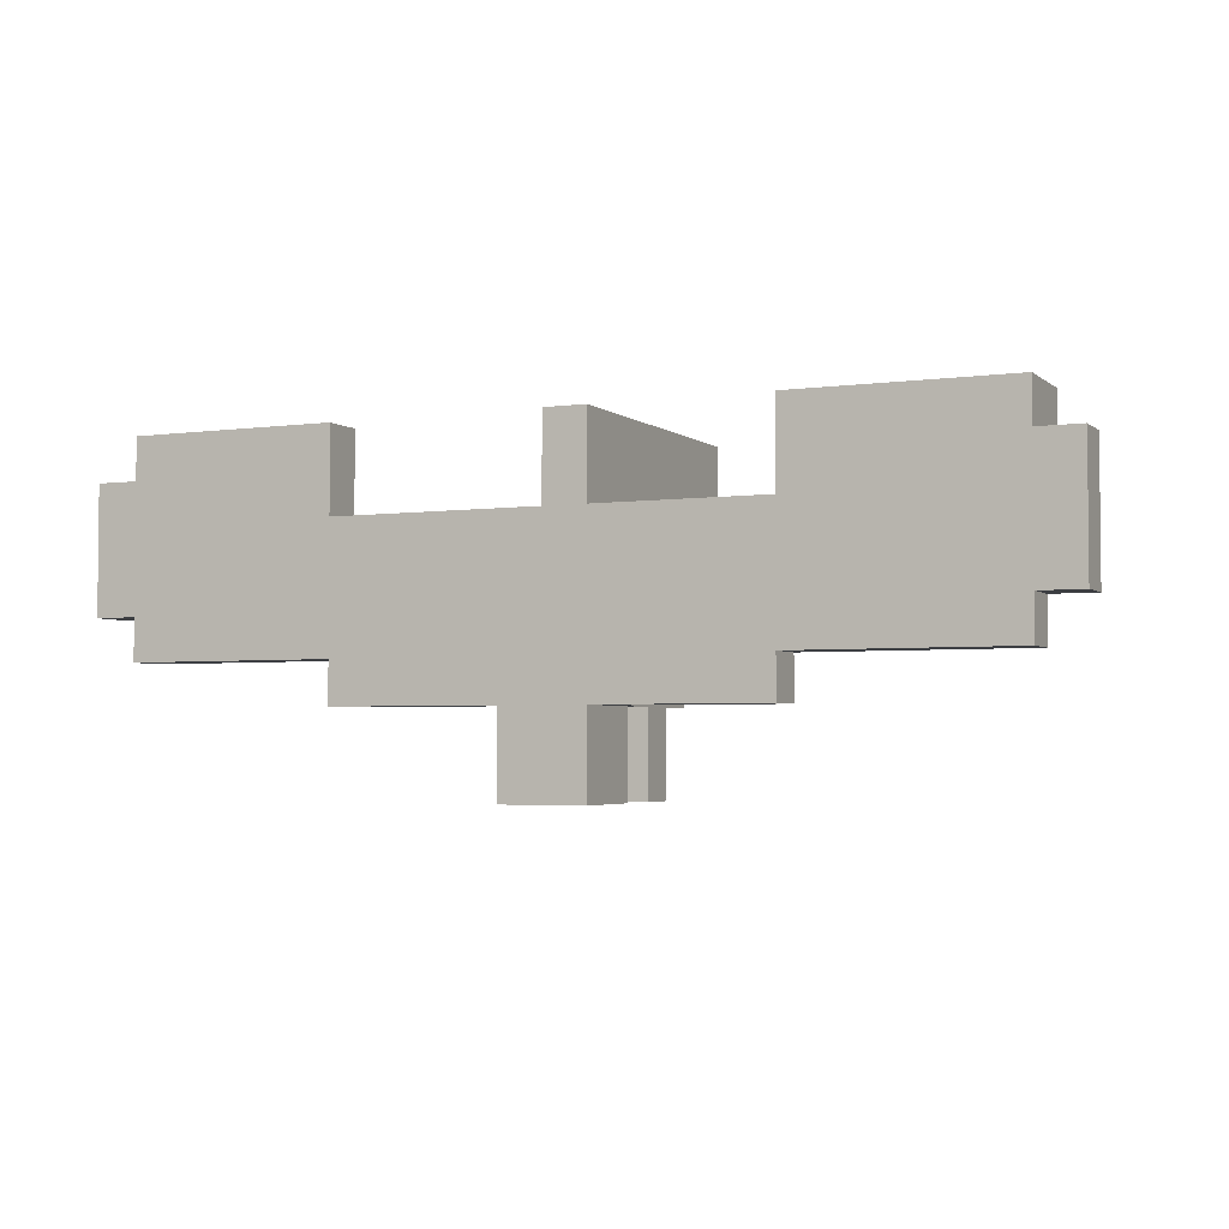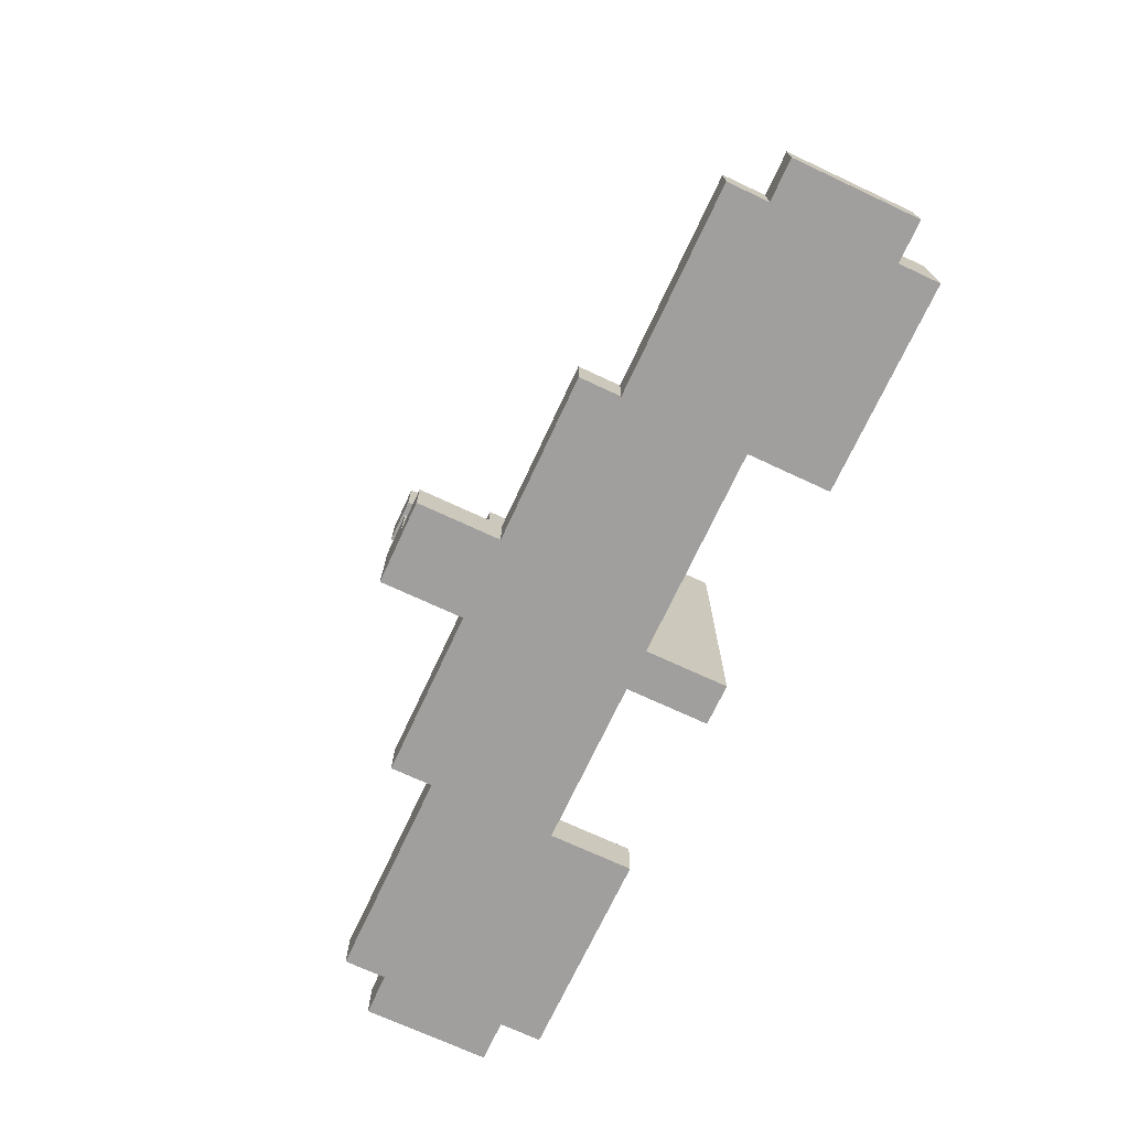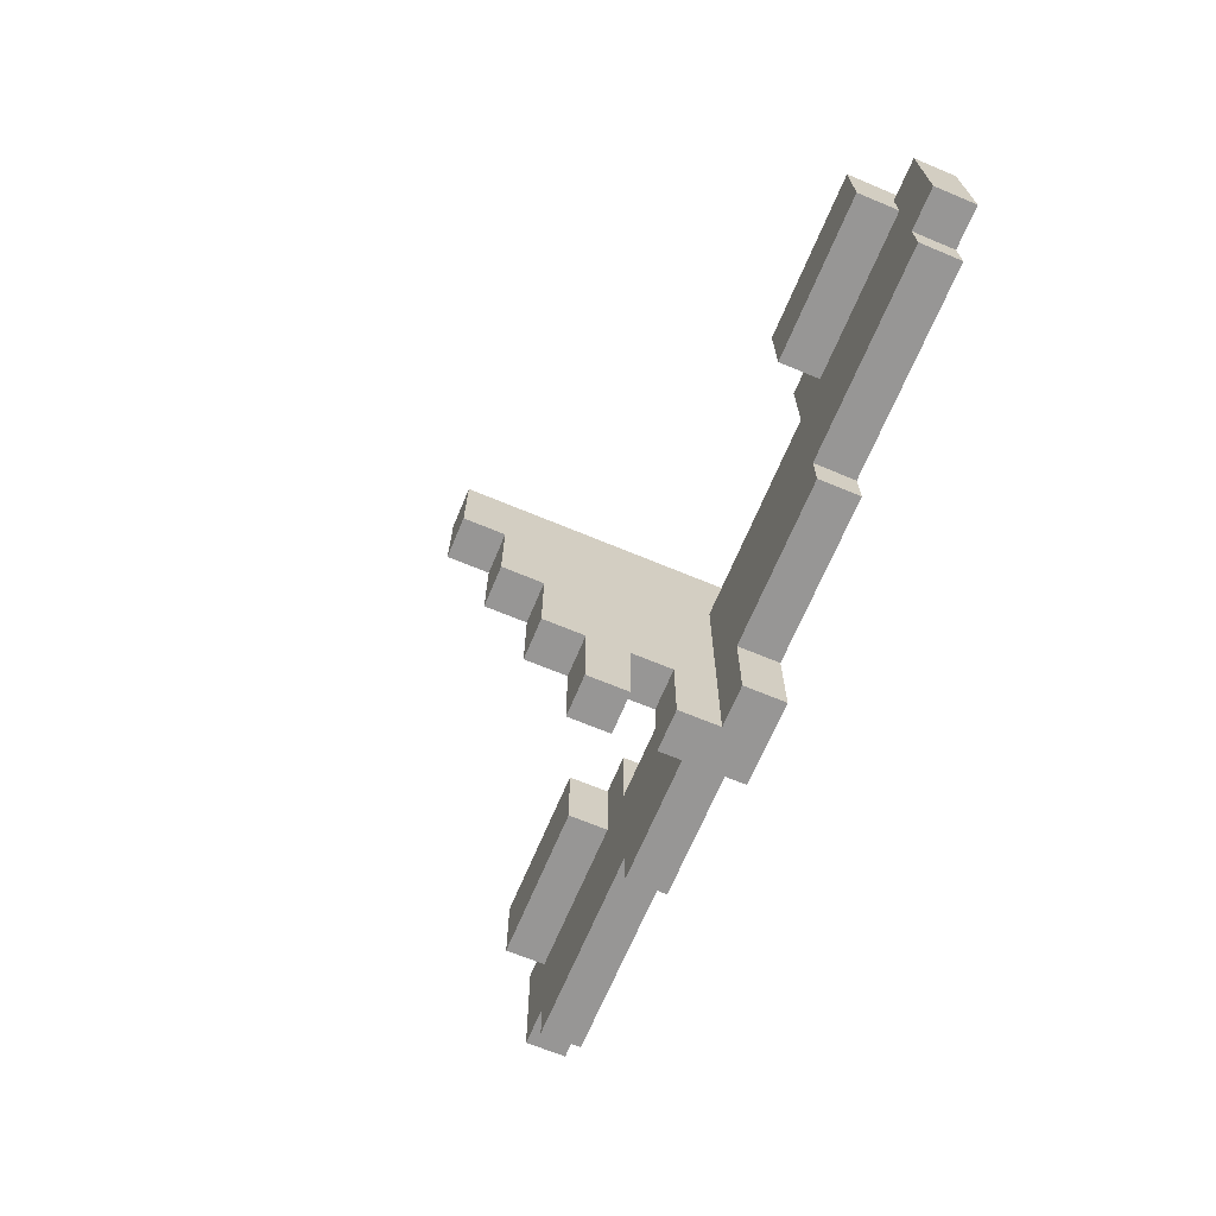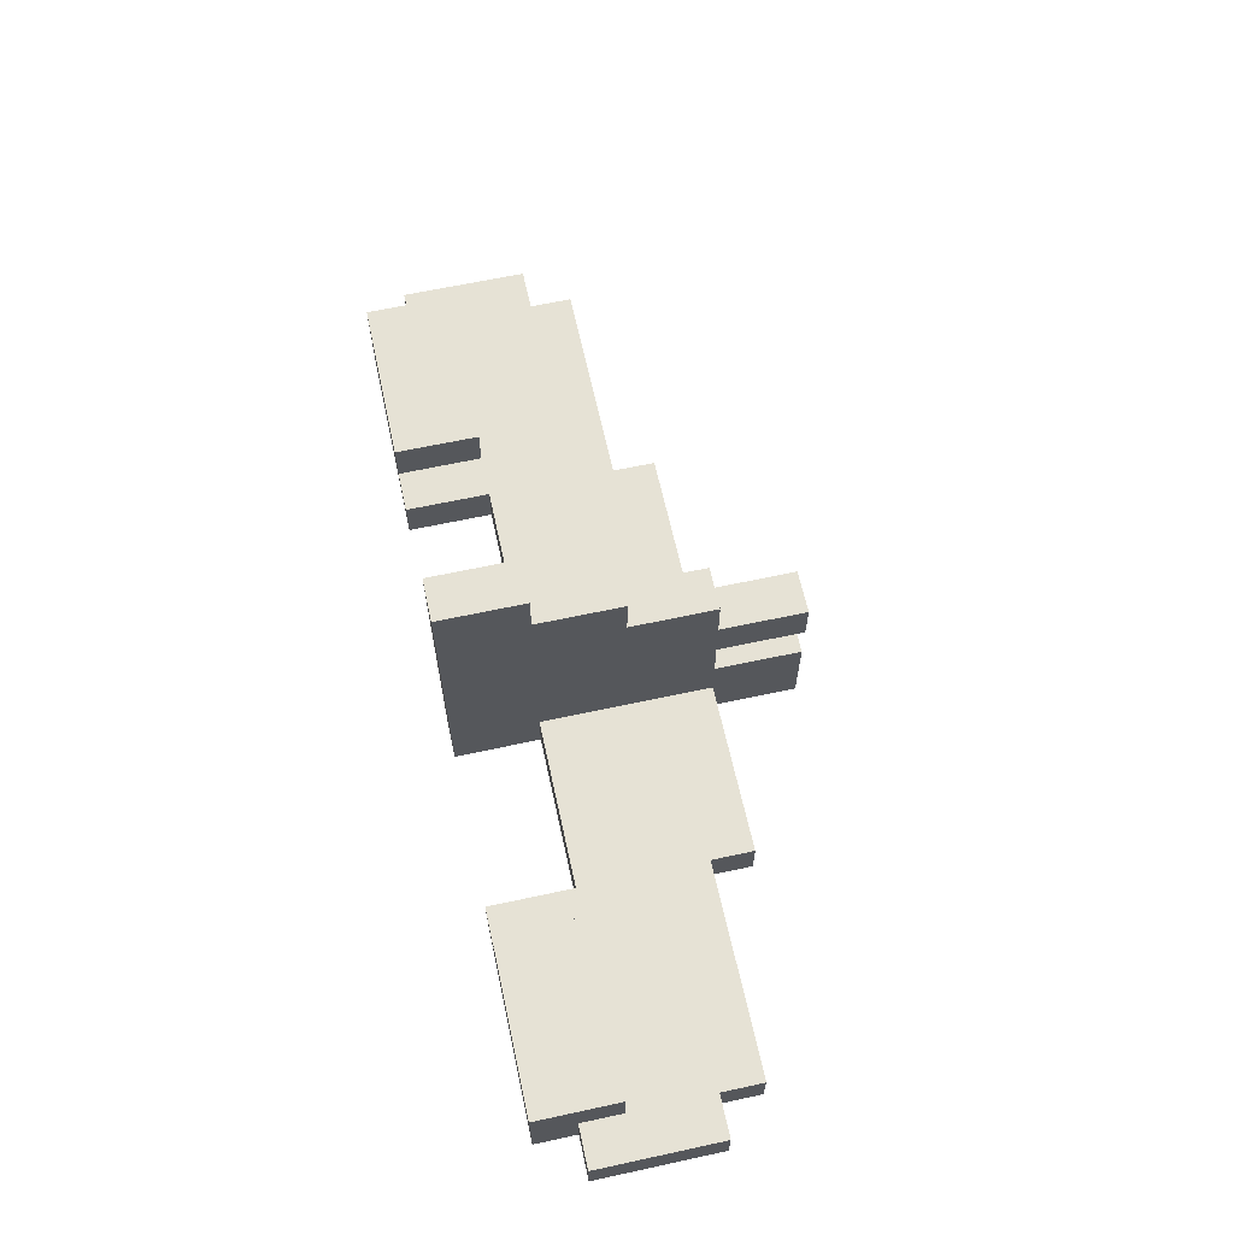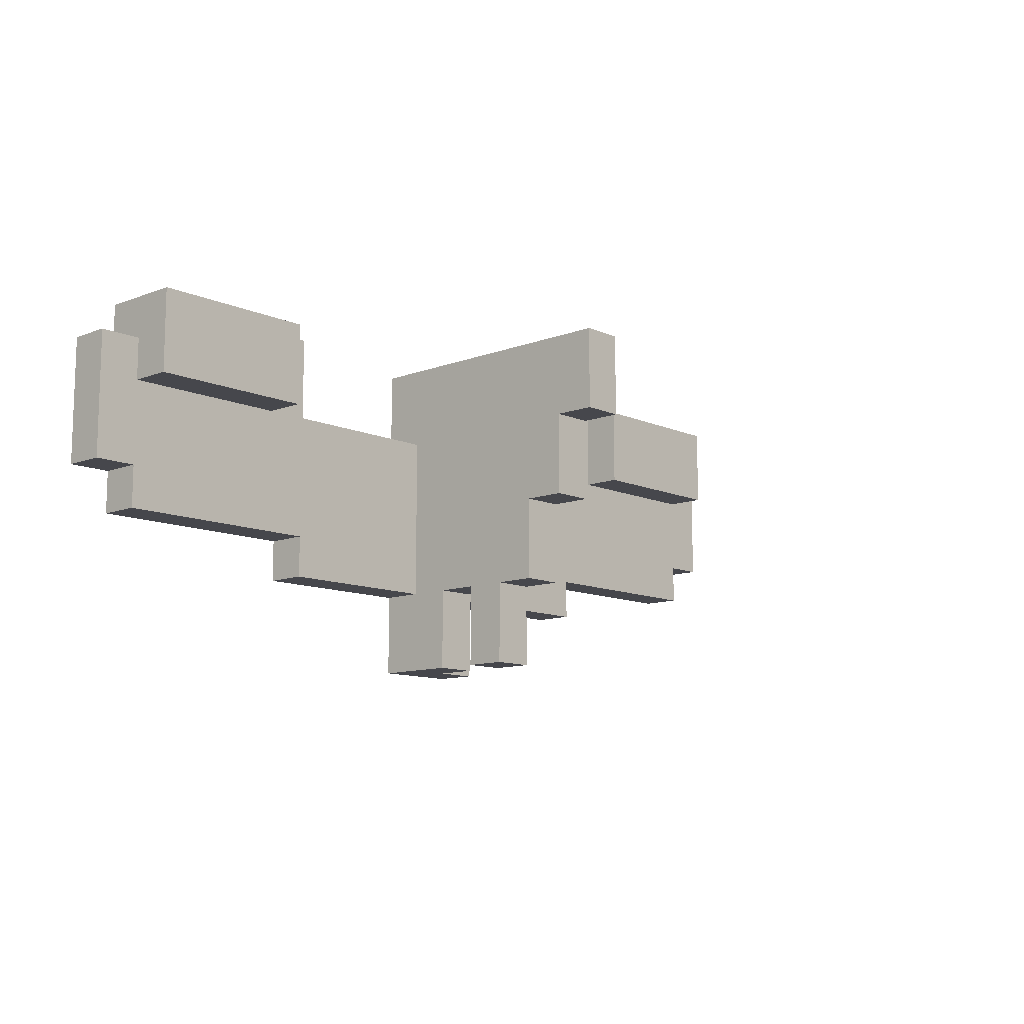
<metadata>
{"format":"obj","ext":"obj","renderer":"f3d","projection":"perspective","resolution":1024,"background":"white","views":[{"elev":-3.4,"azim":24.7,"up":"+Z"},{"elev":-71.3,"azim":-115.0,"up":"+Y"},{"elev":-67.8,"azim":-112.7,"up":"+Z"},{"elev":63.9,"azim":77.7,"up":"+Y"},{"elev":-11.0,"azim":132.7,"up":"+Z"}]}
</metadata>
<code>
o
v 9 0.8 3.4
v 9 0.8 3.3
v 9 0.8 3.1
v 9 0.9 3.4
v 9 0.9 3.3
v 9 0.9 3.1
v 9.1 0.8 3.5
v 9.1 0.8 3.4
v 9.1 0.8 3.1
v 9.1 0.8 3
v 9.1 0.9 3.5
v 9.1 0.9 3.4
v 9.1 0.9 3.3
v 9.1 0.9 3.1
v 9.1 0.9 3
v 9.1 1 3.5
v 9.1 1 3.4
v 9.1 1 3.3
v 9.6 0.8 3
v 9.6 0.8 2.9
v 9.6 0.9 3
v 9.6 0.9 2.9
v 10 0.8 2.9
v 10 0.8 2.7
v 10 0.9 2.9
v 10 0.9 2.7
v 10.1 0.8 3.5
v 10.1 0.8 3.3
v 10.1 0.9 3.4
v 10.1 0.9 3.3
v 10.1 0.9 2.7
v 10.1 1 3.1
v 10.1 1 3
v 10.1 1 2.9
v 10.1 1 2.7
v 10.1 1.1 3.3
v 10.1 1.1 3.1
v 10.1 1.1 3
v 10.1 1.1 2.9
v 10.1 1.1 2.7
v 10.1 1.2 3.1
v 10.1 1.2 2.9
v 10.1 1.2 2.7
v 10.1 1.3 3.2
v 10.1 1.3 3.1
v 10.1 1.3 2.9
v 10.1 1.4 3.5
v 10.1 1.4 3.4
v 10.1 1.4 3.3
v 10.1 1.4 3.2
v 10.1 1.4 3.1
v 10.1 1.5 3.5
v 10.1 1.5 3.3
v 10.6 0.8 3.5
v 10.6 0.8 3.3
v 10.6 0.9 3.5
v 10.6 0.9 3.3
v 10.7 0.9 3.5
v 10.7 0.9 3.3
v 10.7 1 3.5
v 10.7 1 3.3
v 9.5 0.9 3.5
v 9.5 0.9 3.3
v 9.5 1 3.5
v 9.5 1 3.3
v 9.6 0.8 3.5
v 9.6 0.8 3.3
v 9.6 0.9 3.5
v 9.6 0.9 3.3
v 10.2 0.8 3.5
v 10.2 0.8 3.3
v 10.2 0.8 2.9
v 10.2 0.8 2.7
v 10.2 0.9 3.4
v 10.2 0.9 3.3
v 10.2 0.9 2.9
v 10.2 1 3.1
v 10.2 1 3
v 10.2 1 2.9
v 10.2 1 2.7
v 10.2 1.1 3.3
v 10.2 1.1 3.1
v 10.2 1.1 3
v 10.2 1.1 2.9
v 10.2 1.1 2.7
v 10.2 1.2 3.1
v 10.2 1.2 2.9
v 10.2 1.2 2.7
v 10.2 1.3 3.2
v 10.2 1.3 3.1
v 10.2 1.3 2.9
v 10.2 1.4 3.5
v 10.2 1.4 3.4
v 10.2 1.4 3.3
v 10.2 1.4 3.2
v 10.2 1.4 3.1
v 10.2 1.5 3.5
v 10.2 1.5 3.3
v 10.6 0.8 3
v 10.6 0.8 2.9
v 10.6 0.9 3
v 10.6 0.9 2.9
v 11.1 0.8 3.5
v 11.1 0.8 3.4
v 11.1 0.8 3.1
v 11.1 0.8 3
v 11.1 0.9 3.5
v 11.1 0.9 3.4
v 11.1 0.9 3.3
v 11.1 0.9 3.1
v 11.1 0.9 3
v 11.1 1 3.5
v 11.1 1 3.4
v 11.1 1 3.3
v 11.2 0.8 3.4
v 11.2 0.8 3.3
v 11.2 0.8 3.1
v 11.2 0.9 3.4
v 11.2 0.9 3.3
v 11.2 0.9 3.1
v 9.1 0.8 3.5
v 9.1 0.9 3.5
v 9.1 1 3.5
v 9.5 0.9 3.5
v 9.5 1 3.5
v 9.6 0.8 3.5
v 9.6 0.9 3.5
v 10.1 0.8 3.5
v 10.1 1.4 3.5
v 10.1 1.5 3.5
v 10.2 0.8 3.5
v 10.2 1.4 3.5
v 10.2 1.5 3.5
v 10.6 0.8 3.5
v 10.6 0.9 3.5
v 10.7 0.9 3.5
v 10.7 1 3.5
v 11.1 0.8 3.5
v 11.1 0.9 3.5
v 11.1 1 3.5
v 9 0.8 3.4
v 9 0.9 3.4
v 9.1 0.8 3.4
v 9.1 0.9 3.4
v 11.1 0.8 3.4
v 11.1 0.9 3.4
v 11.2 0.8 3.4
v 11.2 0.9 3.4
v 9.6 0.8 3.3
v 9.6 0.9 3.3
v 10.1 0.8 3.3
v 10.1 0.9 3.3
v 10.2 0.8 3.3
v 10.2 0.9 3.3
v 10.6 0.8 3.3
v 10.6 0.9 3.3
v 9.1 0.9 3.3
v 9.1 1 3.3
v 9.4 0.9 3.3
v 9.4 1 3.3
v 9.5 0.9 3.3
v 9.5 1 3.3
v 10.1 1.4 3.3
v 10.1 1.5 3.3
v 10.2 1.4 3.3
v 10.2 1.5 3.3
v 10.7 0.9 3.3
v 10.7 1 3.3
v 10.8 0.9 3.3
v 10.8 1 3.3
v 11.1 0.9 3.3
v 11.1 1 3.3
v 9 0.8 3.1
v 9 0.9 3.1
v 9.1 0.8 3.1
v 9.1 0.9 3.1
v 10.1 1.3 3.1
v 10.1 1.4 3.1
v 10.2 1.3 3.1
v 10.2 1.4 3.1
v 11.1 0.8 3.1
v 11.1 0.9 3.1
v 11.2 0.8 3.1
v 11.2 0.9 3.1
v 9.1 0.8 3
v 9.1 0.9 3
v 9.2 0.8 3
v 9.2 0.9 3
v 9.5 0.8 3
v 9.5 0.9 3
v 9.6 0.8 3
v 9.6 0.9 3
v 10.6 0.8 3
v 10.6 0.9 3
v 10.7 0.8 3
v 10.7 0.9 3
v 11 0.8 3
v 11 0.9 3
v 11.1 0.8 3
v 11.1 0.9 3
v 9.6 0.8 2.9
v 9.6 0.9 2.9
v 9.8 0.8 2.9
v 9.8 0.9 2.9
v 9.9 0.8 2.9
v 9.9 0.9 2.9
v 10 0.8 2.9
v 10 0.9 2.9
v 10.1 1 2.9
v 10.1 1.1 2.9
v 10.1 1.2 2.9
v 10.1 1.3 2.9
v 10.2 0.8 2.9
v 10.2 0.9 2.9
v 10.2 1 2.9
v 10.2 1.1 2.9
v 10.2 1.2 2.9
v 10.2 1.3 2.9
v 10.3 0.8 2.9
v 10.3 0.9 2.9
v 10.4 0.8 2.9
v 10.4 0.9 2.9
v 10.6 0.8 2.9
v 10.6 0.9 2.9
v 10 0.8 2.7
v 10 0.9 2.7
v 10.1 0.9 2.7
v 10.1 1 2.7
v 10.1 1.1 2.7
v 10.1 1.2 2.7
v 10.2 0.8 2.7
v 10.2 1 2.7
v 10.2 1.1 2.7
v 10.2 1.2 2.7
v 9.1 0.8 3.5
v 9.6 0.8 3.5
v 10.1 0.8 3.5
v 10.2 0.8 3.5
v 10.6 0.8 3.5
v 11.1 0.8 3.5
v 9 0.8 3.4
v 9.1 0.8 3.4
v 9.5 0.8 3.4
v 10.7 0.8 3.4
v 11.1 0.8 3.4
v 11.2 0.8 3.4
v 9 0.8 3.3
v 9.1 0.8 3.3
v 9.5 0.8 3.3
v 9.6 0.8 3.3
v 10.1 0.8 3.3
v 10.2 0.8 3.3
v 10.6 0.8 3.3
v 10.7 0.8 3.3
v 11.1 0.8 3.3
v 11.2 0.8 3.3
v 9.1 0.8 3.2
v 9.8 0.8 3.2
v 10.4 0.8 3.2
v 11.1 0.8 3.2
v 9 0.8 3.1
v 9.1 0.8 3.1
v 9.2 0.8 3.1
v 9.5 0.8 3.1
v 9.8 0.8 3.1
v 9.9 0.8 3.1
v 10.3 0.8 3.1
v 10.4 0.8 3.1
v 10.7 0.8 3.1
v 11 0.8 3.1
v 11.1 0.8 3.1
v 11.2 0.8 3.1
v 9.1 0.8 3
v 9.2 0.8 3
v 9.5 0.8 3
v 9.6 0.8 3
v 9.8 0.8 3
v 10.4 0.8 3
v 10.6 0.8 3
v 10.7 0.8 3
v 11 0.8 3
v 11.1 0.8 3
v 9.6 0.8 2.9
v 9.8 0.8 2.9
v 9.9 0.8 2.9
v 10 0.8 2.9
v 10.2 0.8 2.9
v 10.3 0.8 2.9
v 10.4 0.8 2.9
v 10.6 0.8 2.9
v 10 0.8 2.7
v 10.2 0.8 2.7
v 10.1 1.1 2.9
v 10.2 1.1 2.9
v 10.1 1.1 2.7
v 10.2 1.1 2.7
v 9.5 0.9 3.5
v 9.6 0.9 3.5
v 10.6 0.9 3.5
v 10.7 0.9 3.5
v 9 0.9 3.4
v 9.1 0.9 3.4
v 11.1 0.9 3.4
v 11.2 0.9 3.4
v 9 0.9 3.3
v 9.1 0.9 3.3
v 9.4 0.9 3.3
v 9.5 0.9 3.3
v 9.6 0.9 3.3
v 10.1 0.9 3.3
v 10.2 0.9 3.3
v 10.6 0.9 3.3
v 10.7 0.9 3.3
v 10.8 0.9 3.3
v 11.1 0.9 3.3
v 11.2 0.9 3.3
v 9.1 0.9 3.2
v 9.8 0.9 3.2
v 10.4 0.9 3.2
v 11.1 0.9 3.2
v 9 0.9 3.1
v 9.1 0.9 3.1
v 9.2 0.9 3.1
v 9.5 0.9 3.1
v 9.8 0.9 3.1
v 9.9 0.9 3.1
v 10.3 0.9 3.1
v 10.4 0.9 3.1
v 10.7 0.9 3.1
v 11 0.9 3.1
v 11.1 0.9 3.1
v 11.2 0.9 3.1
v 9.1 0.9 3
v 9.2 0.9 3
v 9.5 0.9 3
v 9.6 0.9 3
v 9.8 0.9 3
v 10.4 0.9 3
v 10.6 0.9 3
v 10.7 0.9 3
v 11 0.9 3
v 11.1 0.9 3
v 9.6 0.9 2.9
v 9.8 0.9 2.9
v 9.9 0.9 2.9
v 10 0.9 2.9
v 10.2 0.9 2.9
v 10.3 0.9 2.9
v 10.4 0.9 2.9
v 10.6 0.9 2.9
v 10 0.9 2.7
v 10.1 0.9 2.7
v 9.1 1 3.5
v 9.5 1 3.5
v 10.7 1 3.5
v 11.1 1 3.5
v 9.1 1 3.4
v 9.4 1 3.4
v 10.8 1 3.4
v 11.1 1 3.4
v 9.1 1 3.3
v 9.4 1 3.3
v 9.5 1 3.3
v 10.7 1 3.3
v 10.8 1 3.3
v 11.1 1 3.3
v 10.1 1 2.9
v 10.2 1 2.9
v 10.1 1 2.7
v 10.2 1 2.7
v 10.1 1.2 2.9
v 10.2 1.2 2.9
v 10.1 1.2 2.7
v 10.2 1.2 2.7
v 10.1 1.3 3.1
v 10.2 1.3 3.1
v 10.1 1.3 2.9
v 10.2 1.3 2.9
v 10.1 1.4 3.3
v 10.2 1.4 3.3
v 10.1 1.4 3.2
v 10.2 1.4 3.2
v 10.1 1.4 3.1
v 10.2 1.4 3.1
v 10.1 1.5 3.5
v 10.2 1.5 3.5
v 10.1 1.5 3.3
v 10.2 1.5 3.3
f 4 2 1
f 5 3 2
f 5 2 4
f 6 3 5
f 11 8 7
f 12 8 11
f 14 10 9
f 15 10 14
f 16 12 11
f 17 13 12
f 17 12 16
f 18 13 17
f 21 20 19
f 22 20 21
f 25 24 23
f 26 24 25
f 29 28 27
f 30 28 29
f 32 31 30
f 33 31 32
f 34 31 33
f 35 31 34
f 36 30 29
f 36 32 30
f 37 33 32
f 37 32 36
f 38 34 33
f 38 33 37
f 39 34 38
f 41 37 36
f 41 38 37
f 41 39 38
f 42 40 39
f 42 39 41
f 43 40 42
f 44 41 36
f 45 42 41
f 45 41 44
f 46 42 45
f 47 29 27
f 48 36 29
f 48 29 47
f 48 44 36
f 49 44 48
f 50 45 44
f 50 44 49
f 51 45 50
f 52 49 48
f 52 48 47
f 53 49 52
f 56 55 54
f 57 55 56
f 60 59 58
f 61 59 60
f 62 63 64
f 64 63 65
f 66 67 68
f 68 67 69
f 70 71 74
f 74 71 75
f 72 73 76
f 75 76 77
f 77 76 78
f 76 73 79
f 78 76 79
f 79 73 80
f 74 75 81
f 75 77 81
f 77 78 82
f 81 77 82
f 78 79 83
f 82 78 83
f 83 79 84
f 81 82 86
f 82 83 86
f 83 84 86
f 84 85 87
f 86 84 87
f 87 85 88
f 81 86 89
f 86 87 90
f 89 86 90
f 90 87 91
f 70 74 92
f 74 81 93
f 92 74 93
f 81 89 93
f 93 89 94
f 89 90 95
f 94 89 95
f 95 90 96
f 93 94 97
f 92 93 97
f 97 94 98
f 99 100 101
f 101 100 102
f 103 104 107
f 107 104 108
f 105 106 110
f 110 106 111
f 107 108 112
f 108 109 113
f 112 108 113
f 113 109 114
f 115 116 118
f 116 117 119
f 118 116 119
f 119 117 120
f 124 122 121
f 124 123 122
f 125 123 124
f 126 124 121
f 127 124 126
f 131 129 128
f 132 130 129
f 132 129 131
f 133 130 132
f 136 135 134
f 138 136 134
f 139 137 136
f 139 136 138
f 140 137 139
f 143 142 141
f 144 142 143
f 147 146 145
f 148 146 147
f 151 150 149
f 152 150 151
f 155 154 153
f 156 154 155
f 157 158 159
f 159 158 160
f 159 160 161
f 161 160 162
f 163 164 165
f 165 164 166
f 167 168 169
f 169 168 170
f 169 170 171
f 171 170 172
f 173 174 175
f 175 174 176
f 177 178 179
f 179 178 180
f 181 182 183
f 183 182 184
f 185 186 187
f 187 186 188
f 187 188 189
f 189 188 190
f 189 190 191
f 191 190 192
f 193 194 195
f 195 194 196
f 195 196 197
f 197 196 198
f 197 198 199
f 199 198 200
f 201 202 203
f 203 202 204
f 203 204 205
f 205 204 206
f 205 206 207
f 207 206 208
f 209 210 215
f 215 210 216
f 211 212 217
f 217 212 218
f 213 214 219
f 219 214 220
f 219 220 221
f 221 220 222
f 221 222 223
f 223 222 224
f 225 226 227
f 225 227 231
f 227 228 231
f 231 228 232
f 229 230 233
f 233 230 234
f 242 236 235
f 243 236 242
f 244 240 239
f 245 240 244
f 247 242 241
f 248 243 242
f 248 242 247
f 249 236 243
f 249 243 248
f 250 236 249
f 251 238 237
f 252 238 251
f 253 244 239
f 254 245 244
f 254 244 253
f 255 246 245
f 255 245 254
f 256 246 255
f 257 248 247
f 257 250 249
f 257 254 253
f 257 255 254
f 257 252 251
f 257 251 250
f 257 253 252
f 257 249 248
f 258 255 257
f 259 255 258
f 260 256 255
f 260 255 259
f 261 257 247
f 261 258 257
f 262 258 261
f 263 258 262
f 264 258 263
f 265 259 258
f 265 258 264
f 266 259 265
f 267 259 266
f 268 260 259
f 268 259 267
f 269 260 268
f 270 260 269
f 271 256 260
f 271 260 270
f 272 256 271
f 273 263 262
f 274 264 263
f 274 263 273
f 275 265 264
f 275 264 274
f 275 266 265
f 276 266 275
f 277 266 276
f 278 269 268
f 278 268 267
f 279 269 278
f 280 270 269
f 280 269 279
f 281 271 270
f 281 270 280
f 282 271 281
f 283 277 276
f 284 266 277
f 284 277 283
f 285 267 266
f 285 266 284
f 286 267 285
f 287 267 286
f 288 278 267
f 288 267 287
f 289 279 278
f 289 278 288
f 290 279 289
f 291 287 286
f 292 287 291
f 295 294 293
f 296 294 295
f 301 302 305
f 305 302 306
f 297 298 308
f 308 298 309
f 299 300 312
f 312 300 313
f 303 304 315
f 315 304 316
f 306 307 317
f 309 310 317
f 305 306 317
f 307 308 317
f 308 309 317
f 317 310 318
f 313 314 319
f 314 315 319
f 312 313 319
f 311 312 319
f 315 316 320
f 319 315 320
f 317 318 321
f 305 317 321
f 321 318 322
f 322 318 323
f 323 318 324
f 318 310 325
f 324 318 325
f 325 310 326
f 311 319 327
f 319 320 328
f 327 319 328
f 328 320 329
f 329 320 330
f 320 316 331
f 330 320 331
f 331 316 332
f 322 323 333
f 323 324 334
f 333 323 334
f 324 325 335
f 334 324 335
f 325 326 335
f 335 326 336
f 336 326 337
f 328 329 338
f 327 328 338
f 338 329 339
f 329 330 340
f 339 329 340
f 330 331 341
f 340 330 341
f 341 331 342
f 336 337 343
f 337 326 344
f 343 337 344
f 326 310 345
f 344 326 345
f 345 310 346
f 311 327 347
f 327 338 348
f 347 327 348
f 338 339 349
f 348 338 349
f 349 339 350
f 346 310 351
f 351 310 352
f 353 354 357
f 357 354 358
f 355 356 359
f 359 356 360
f 357 358 361
f 358 354 362
f 361 358 362
f 362 354 363
f 355 359 364
f 359 360 365
f 364 359 365
f 365 360 366
f 367 368 369
f 369 368 370
f 371 372 373
f 373 372 374
f 375 376 377
f 377 376 378
f 379 380 381
f 381 380 382
f 381 382 383
f 383 382 384
f 385 386 387
f 387 386 388

</code>
